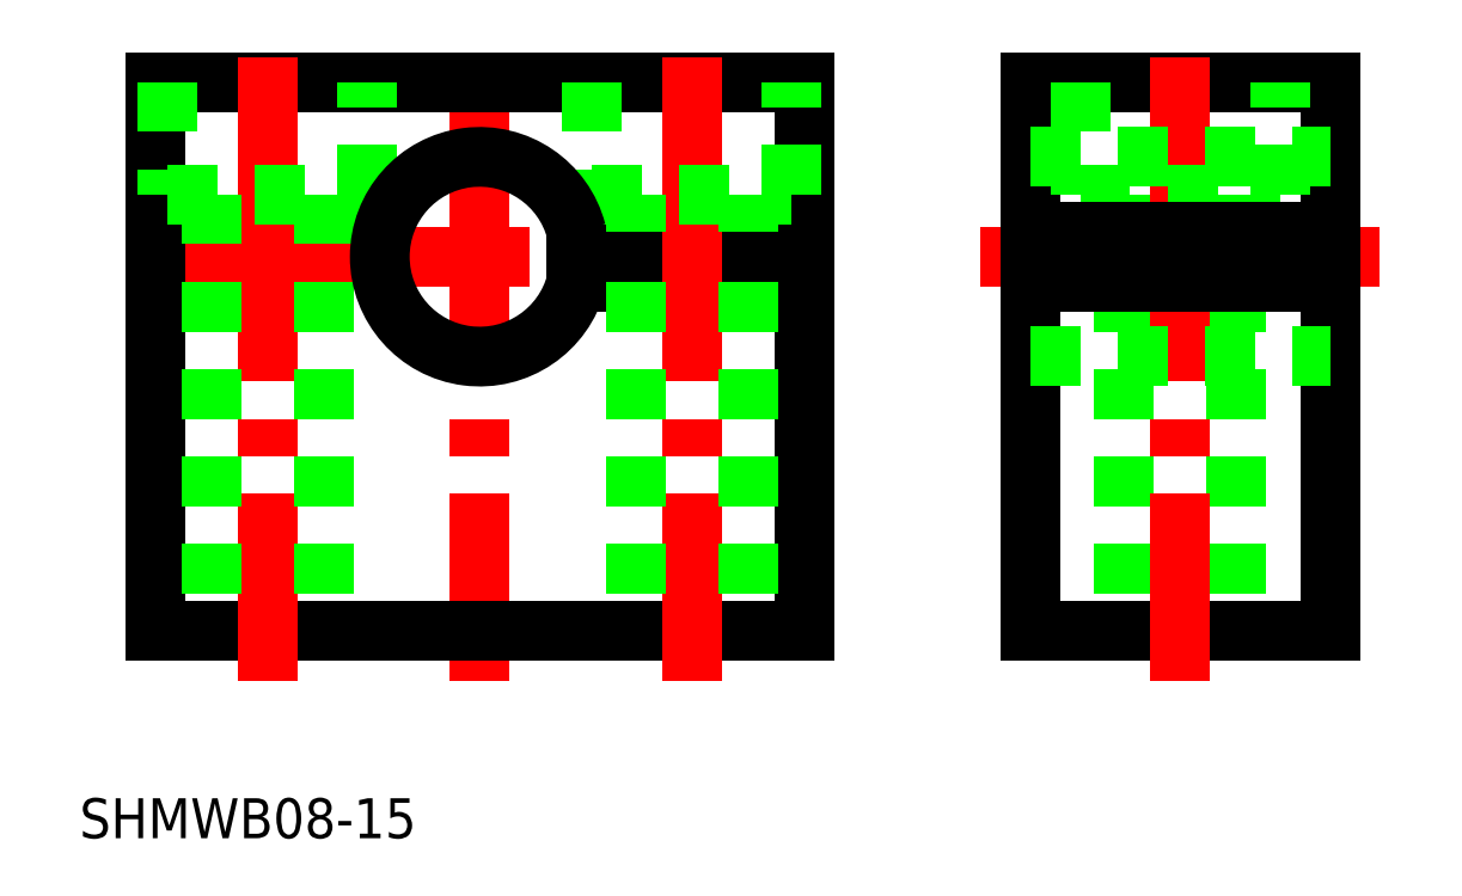
<metadata>
{"format":"dxf","ext":"dxf","renderer":"ezdxf+matplotlib","layout":"modelspace","background":"white","min_lineweight":24,"dpi":150}
</metadata>
<code>
0
SECTION
2
ENTITIES
0
LINE
8
CENTER
10
83.3
20
241.7
30
0
11
83.3
21
216.7
31
0
0
LINE
8
CENTER
10
69.3
20
233.7
30
0
11
97.3
21
233.7
31
0
0
LINE
8
0
10
105.3
20
240.7
30
0
11
105.3
21
218.7
31
0
0
LINE
8
0
10
105.3
20
240.7
30
0
11
117.3
21
240.7
31
0
0
LINE
8
0
10
117.3
20
240.7
30
0
11
117.3
21
218.7
31
0
0
LINE
8
0
10
105.3
20
218.7
30
0
11
117.3
21
218.7
31
0
0
LINE
8
0
10
113.6
20
236.2
30
0
11
113.6
21
234.7
31
0
0
LINE
8
0
10
113.6
20
232.7
30
0
11
113.6
21
218.7
31
0
0
LINE
8
0
10
109.1
20
236.2
30
0
11
109.1
21
234.7
31
0
0
LINE
8
0
10
109.1
20
232.7
30
0
11
109.1
21
218.7
31
0
0
LINE
8
CENTER
10
111.3
20
241.7
30
0
11
111.3
21
216.7
31
0
0
LINE
8
0
10
70.3
20
218.7
30
0
11
70.3
21
240.7
31
0
0
LINE
8
0
10
70.3
20
240.7
30
0
11
96.3
21
240.7
31
0
0
LINE
8
0
10
70.3
20
218.7
30
0
11
96.3
21
218.7
31
0
0
LINE
8
0
10
96.3
20
218.7
30
0
11
96.3
21
232.7
31
0
0
LINE
8
0
10
96.3
20
234.7
30
0
11
96.3
21
240.7
31
0
0
LINE
8
0
10
107.3
20
236.2
30
0
11
115.3
21
236.2
31
0
0
LINE
8
0
10
115.3
20
236.2
30
0
11
115.3
21
240.7
31
0
0
LINE
8
0
10
107.3
20
240.7
30
0
11
107.3
21
236.2
31
0
0
LINE
8
CENTER
10
103.3
20
233.7
30
0
11
119.3
21
233.7
31
0
0
LINE
8
0
10
105.3
20
234.7
30
0
11
117.3
21
234.7
31
0
0
LINE
8
0
10
105.3
20
232.7
30
0
11
117.3
21
232.7
31
0
0
LINE
8
0
10
87.17
20
234.7
30
0
11
96.3
21
234.7
31
0
0
LINE
8
0
10
87.17
20
232.7
30
0
11
96.3
21
232.7
31
0
0
LINE
8
CENTER
10
91.8
20
241.7
30
0
11
91.8
21
216.7
31
0
0
LINE
8
CENTER
10
74.8
20
241.7
30
0
11
74.8
21
216.7
31
0
0
LINE
8
0
10
94.05
20
236.2
30
0
11
94.05
21
234.7
31
0
0
LINE
8
0
10
94.05
20
232.7
30
0
11
94.05
21
218.7
31
0
0
LINE
8
0
10
89.55
20
236.2
30
0
11
89.55
21
234.7
31
0
0
LINE
8
0
10
89.55
20
232.7
30
0
11
89.55
21
218.7
31
0
0
LINE
8
0
10
87.8
20
236.2
30
0
11
95.8
21
236.2
31
0
0
LINE
8
0
10
95.8
20
236.2
30
0
11
95.8
21
240.7
31
0
0
LINE
8
0
10
87.8
20
240.7
30
0
11
87.8
21
236.2
31
0
0
LINE
8
0
10
77.05
20
236.2
30
0
11
77.05
21
218.7
31
0
0
LINE
8
0
10
72.55
20
236.2
30
0
11
72.55
21
218.7
31
0
0
LINE
8
0
10
70.8
20
236.2
30
0
11
78.8
21
236.2
31
0
0
LINE
8
0
10
78.8
20
236.2
30
0
11
78.8
21
240.7
31
0
0
LINE
8
0
10
70.8
20
240.7
30
0
11
70.8
21
236.2
31
0
0
LINE
8
0
10
105.3
20
237.7
30
0
11
117.3
21
237.7
31
0
0
LINE
8
0
10
105.3
20
229.7
30
0
11
117.3
21
229.7
31
0
0
ARC
8
0
10
83.3
20
233.7
30
0
40
4
50
14.48
51
345.5
0
TEXT
8
0
10
67.28
20
210.4
30
0
40
1.6
1
SHMWB08-15
0
VIEWPORT
8
0
10
5.614
20
3.902
30
0
40
9.313
41
6.293
68
     1
69
     1
0
VIEWPORT
8
0
10
5.614
20
3.902
30
0
40
8.982
41
6.243
68
     2
69
     2
0
ENDSEC
0
EOF

</code>
